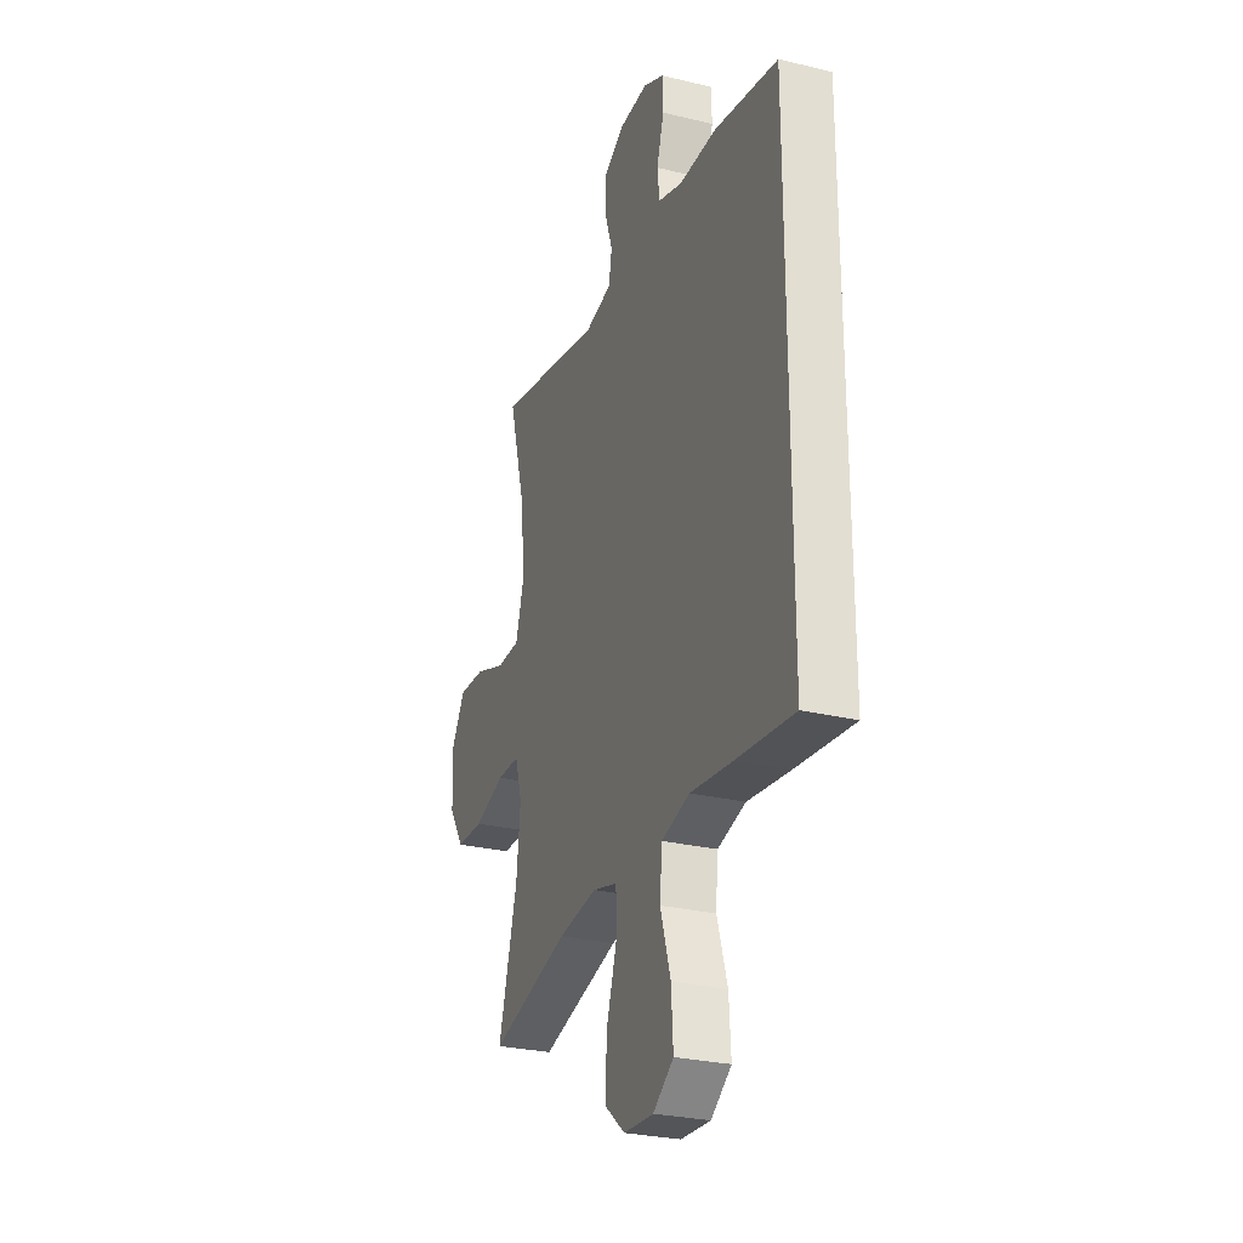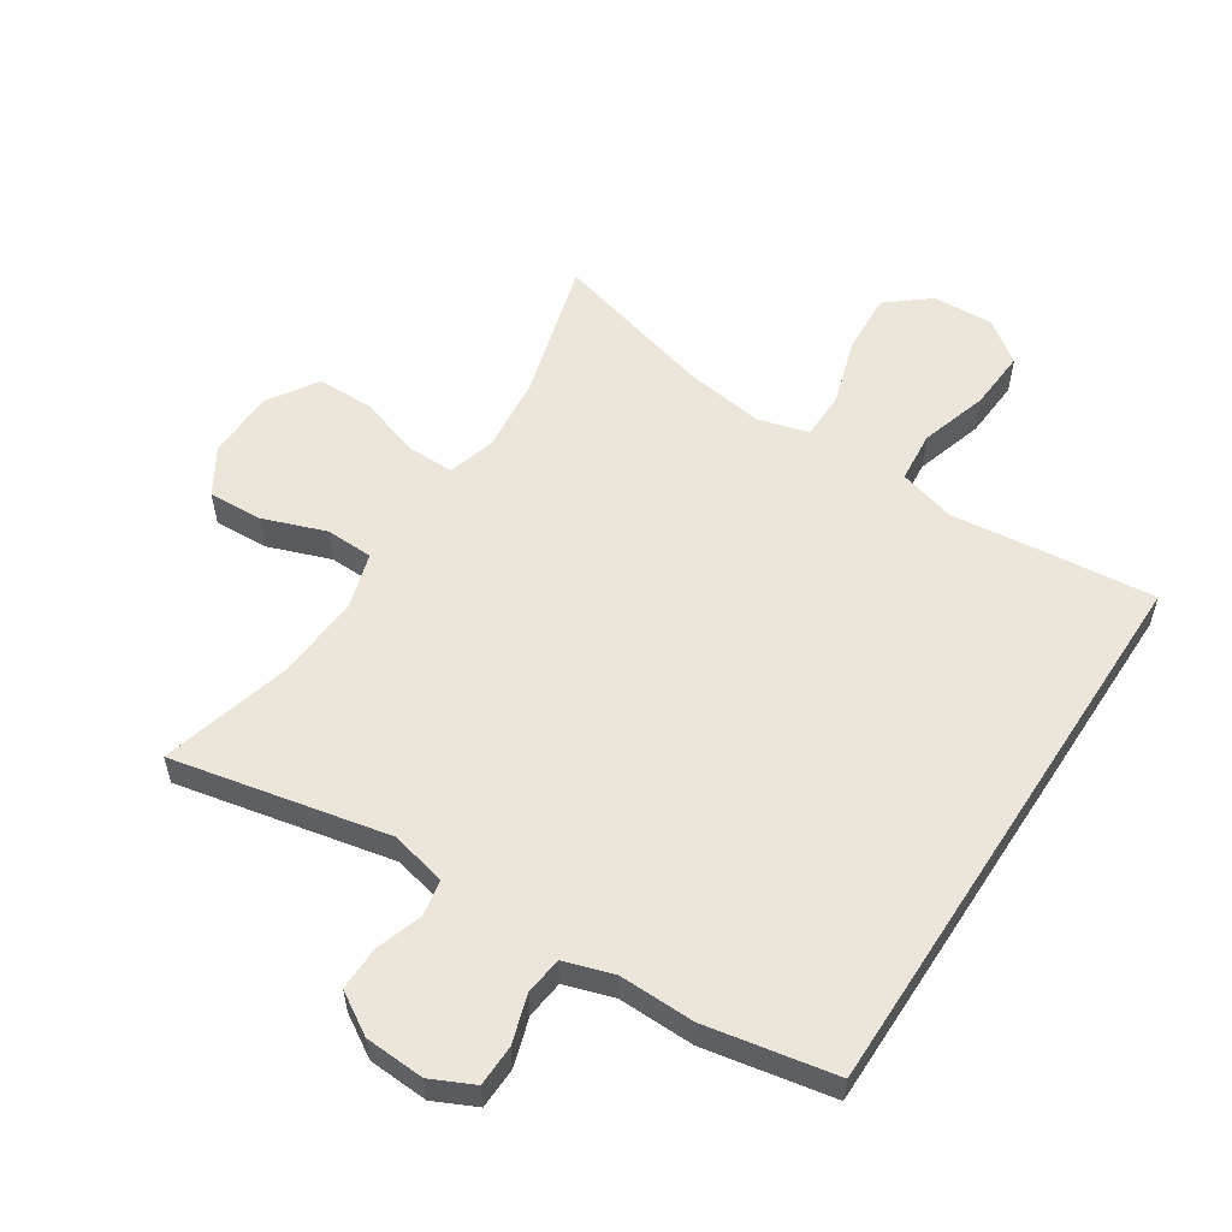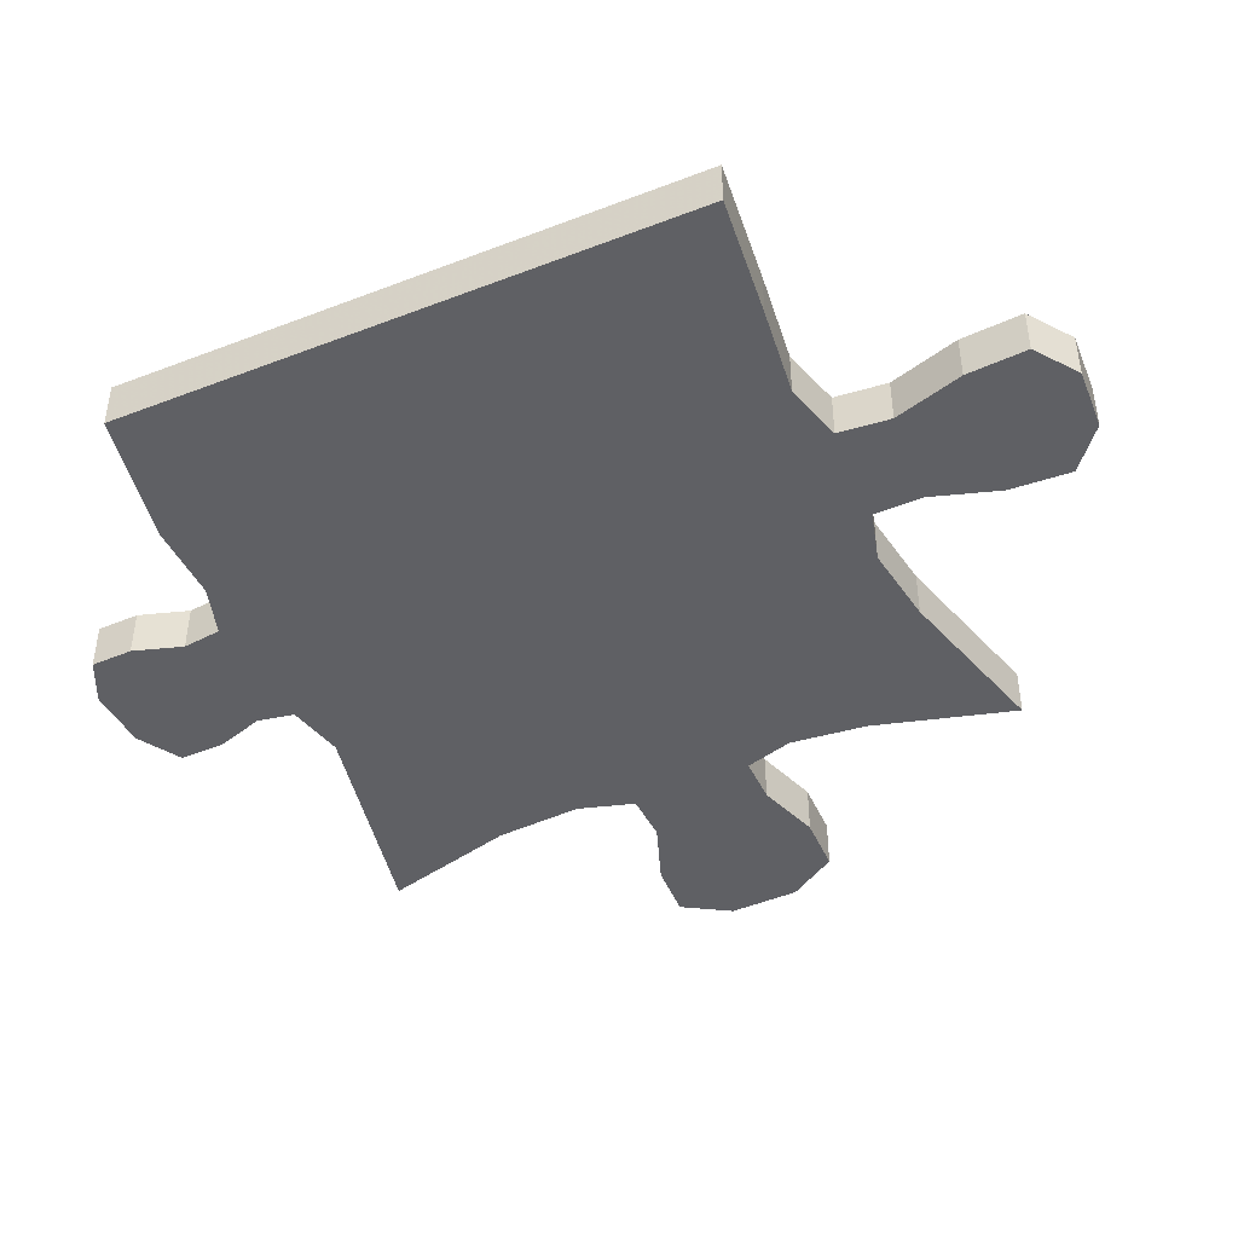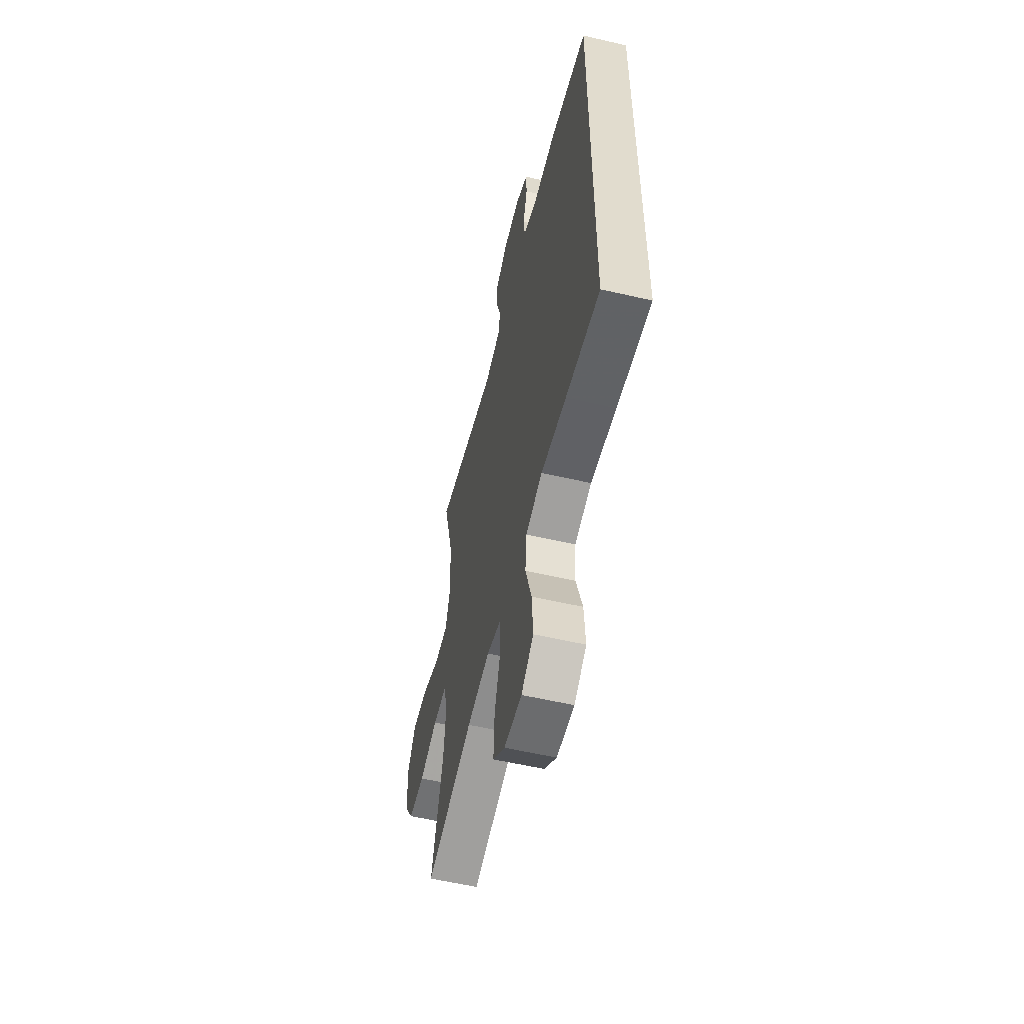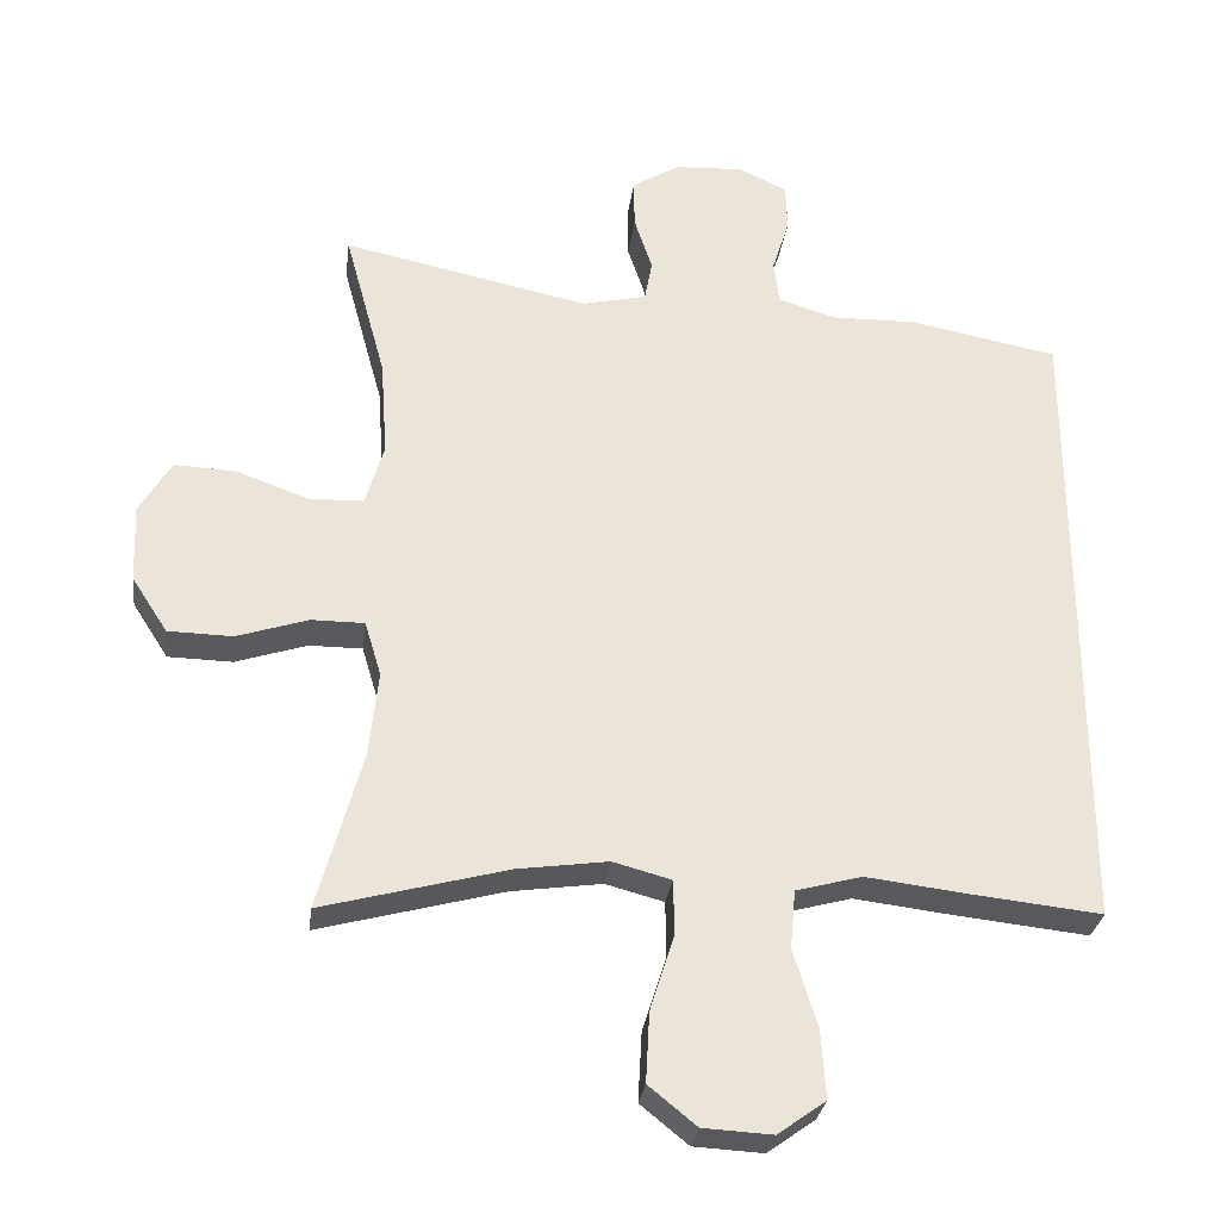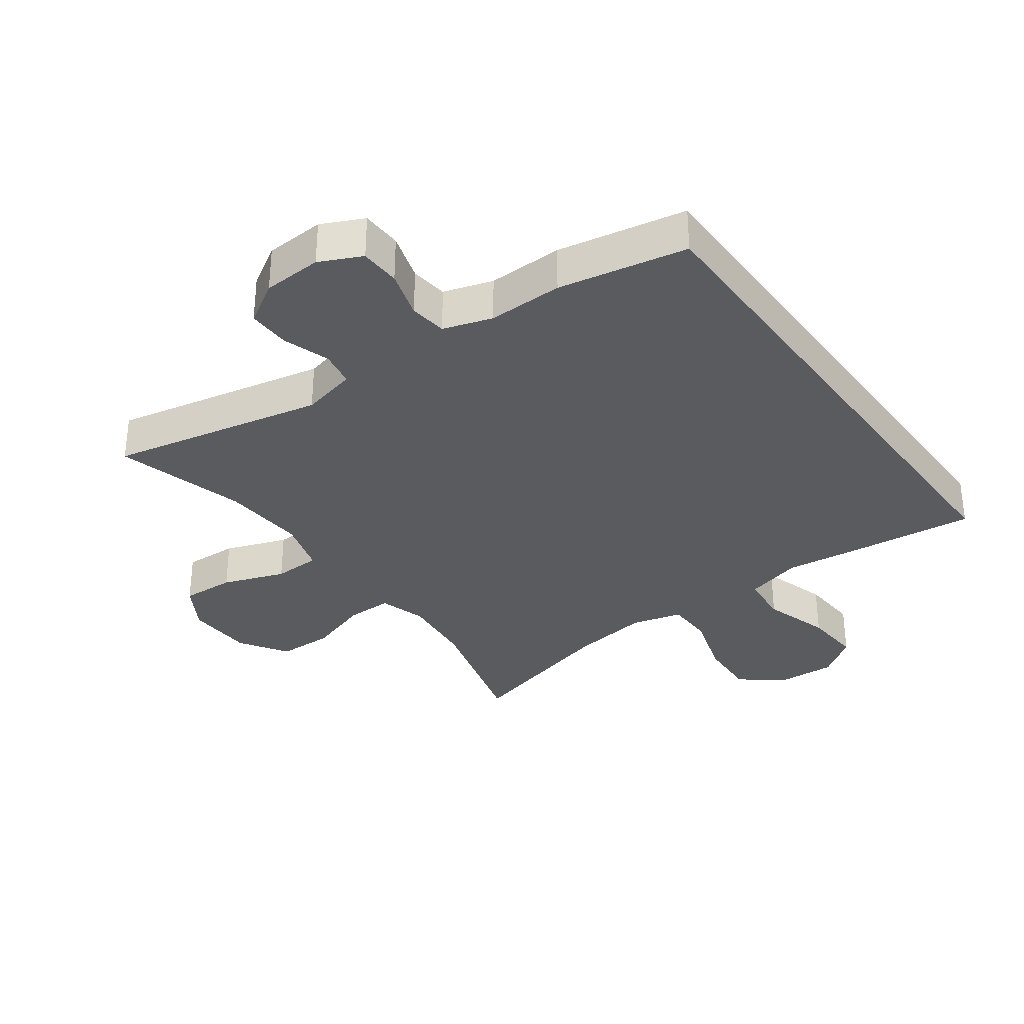
<metadata>
{"format":"obj","ext":"obj","renderer":"f3d","projection":"perspective","resolution":1024,"background":"white","views":[{"elev":-27.5,"azim":69.6,"up":"+Z"},{"elev":56.7,"azim":33.0,"up":"+Y"},{"elev":-44.5,"azim":114.2,"up":"+Y"},{"elev":-56.6,"azim":76.4,"up":"+Z"},{"elev":-29.2,"azim":-7.2,"up":"+Z"},{"elev":-33.3,"azim":36.1,"up":"+Y"}]}
</metadata>
<code>
v 0.5 0.07 -0.455
v 0.322 0.07 -0.436
v 0.189 0.07 -0.42
v 0.101 0.07 -0.444
v 0.094 0.07 -0.522
v 0.126 0.07 -0.626
v 0.132 0.07 -0.717
v 0.068 0.07 -0.763
v -0.025 0.07 -0.758
v -0.089 0.07 -0.706
v -0.084 0.07 -0.613
v -0.052 0.07 -0.512
v -0.053 0.07 -0.438
v -0.131 0.07 -0.417
v -0.252 0.07 -0.434
v -0.5 0.07 -0.5
v -0.441 0.07 -0.287
v -0.429 0.07 -0.172
v -0.451 0.07 -0.099
v -0.522 0.07 -0.099
v -0.618 0.07 -0.13
v -0.704 0.07 -0.128
v -0.752 0.07 -0.054
v -0.756 0.07 0.051
v -0.713 0.07 0.122
v -0.63 0.07 0.118
v -0.534 0.07 0.083
v -0.461 0.07 0.085
v -0.436 0.07 0.169
v -0.445 0.07 0.299
v -0.5 0.07 0.5
v -0.169 0.07 0.43
v -0.083 0.07 0.45
v -0.073 0.07 0.505
v -0.097 0.07 0.578
v -0.098 0.07 0.644
v -0.034 0.07 0.683
v 0.058 0.07 0.688
v 0.123 0.07 0.657
v 0.125 0.07 0.594
v 0.102 0.07 0.52
v 0.109 0.07 0.462
v 0.185 0.07 0.438
v 0.301 0.07 0.44
v 0.5 0.07 0.402
v 0.5 0 -0.455
v 0.322 0 -0.436
v 0.189 0 -0.42
v 0.101 0 -0.444
v 0.094 0 -0.522
v 0.126 0 -0.626
v 0.132 0 -0.717
v 0.068 0 -0.763
v -0.025 0 -0.758
v -0.089 0 -0.706
v -0.084 0 -0.613
v -0.052 0 -0.512
v -0.053 0 -0.438
v -0.131 0 -0.417
v -0.252 0 -0.434
v -0.5 0 -0.5
v -0.441 0 -0.287
v -0.429 0 -0.172
v -0.451 0 -0.099
v -0.522 0 -0.099
v -0.618 0 -0.13
v -0.704 0 -0.128
v -0.752 0 -0.054
v -0.756 0 0.051
v -0.713 0 0.122
v -0.63 0 0.118
v -0.534 0 0.083
v -0.461 0 0.085
v -0.436 0 0.169
v -0.445 0 0.299
v -0.5 0 0.5
v -0.169 0 0.43
v -0.083 0 0.45
v -0.073 0 0.505
v -0.097 0 0.578
v -0.098 0 0.644
v -0.034 0 0.683
v 0.058 0 0.688
v 0.123 0 0.657
v 0.125 0 0.594
v 0.102 0 0.52
v 0.109 0 0.462
v 0.185 0 0.438
v 0.301 0 0.44
v 0.5 0 0.402
f 43 44 45 1
f 42 43 1 2
f 38 39 40 41
f 38 41 42
f 37 38 42
f 34 35 36 37
f 33 34 37 42
f 32 33 42 2
f 30 31 32 2
f 24 25 26 27
f 24 27 28
f 23 24 28
f 20 21 22 23
f 19 20 23 28
f 18 19 28 29
f 15 16 17
f 14 15 17 18
f 13 14 18 29
f 9 10 11 12
f 9 12 13
f 8 9 13
f 5 6 7 8
f 4 5 8 13
f 3 4 13 29
f 2 3 29 30
f 46 90 89 88
f 47 46 88 87
f 86 85 84 83
f 87 86 83
f 87 83 82
f 82 81 80 79
f 87 82 79 78
f 47 87 78 77
f 47 77 76 75
f 72 71 70 69
f 73 72 69
f 73 69 68
f 68 67 66 65
f 73 68 65 64
f 74 73 64 63
f 62 61 60
f 63 62 60 59
f 74 63 59 58
f 57 56 55 54
f 58 57 54
f 58 54 53
f 53 52 51 50
f 58 53 50 49
f 74 58 49 48
f 75 74 48 47
f 1 46 47 2
f 2 47 48 3
f 3 48 49 4
f 4 49 50 5
f 5 50 51 6
f 6 51 52 7
f 7 52 53 8
f 8 53 54 9
f 9 54 55 10
f 10 55 56 11
f 11 56 57 12
f 12 57 58 13
f 13 58 59 14
f 14 59 60 15
f 15 60 61 16
f 16 61 62 17
f 17 62 63 18
f 18 63 64 19
f 19 64 65 20
f 20 65 66 21
f 21 66 67 22
f 22 67 68 23
f 23 68 69 24
f 24 69 70 25
f 25 70 71 26
f 26 71 72 27
f 27 72 73 28
f 28 73 74 29
f 29 74 75 30
f 30 75 76 31
f 31 76 77 32
f 32 77 78 33
f 33 78 79 34
f 34 79 80 35
f 35 80 81 36
f 36 81 82 37
f 37 82 83 38
f 38 83 84 39
f 39 84 85 40
f 40 85 86 41
f 41 86 87 42
f 42 87 88 43
f 43 88 89 44
f 44 89 90 45
f 45 90 46 1

</code>
